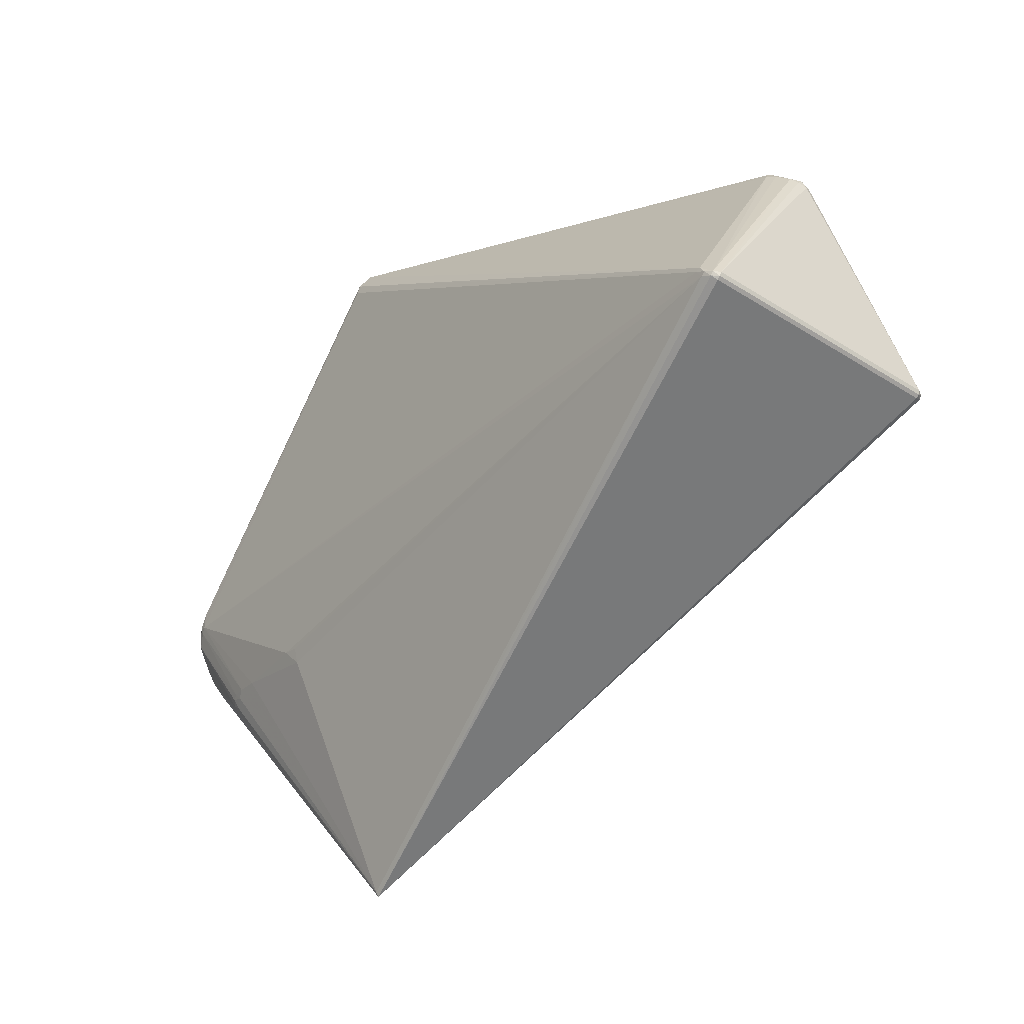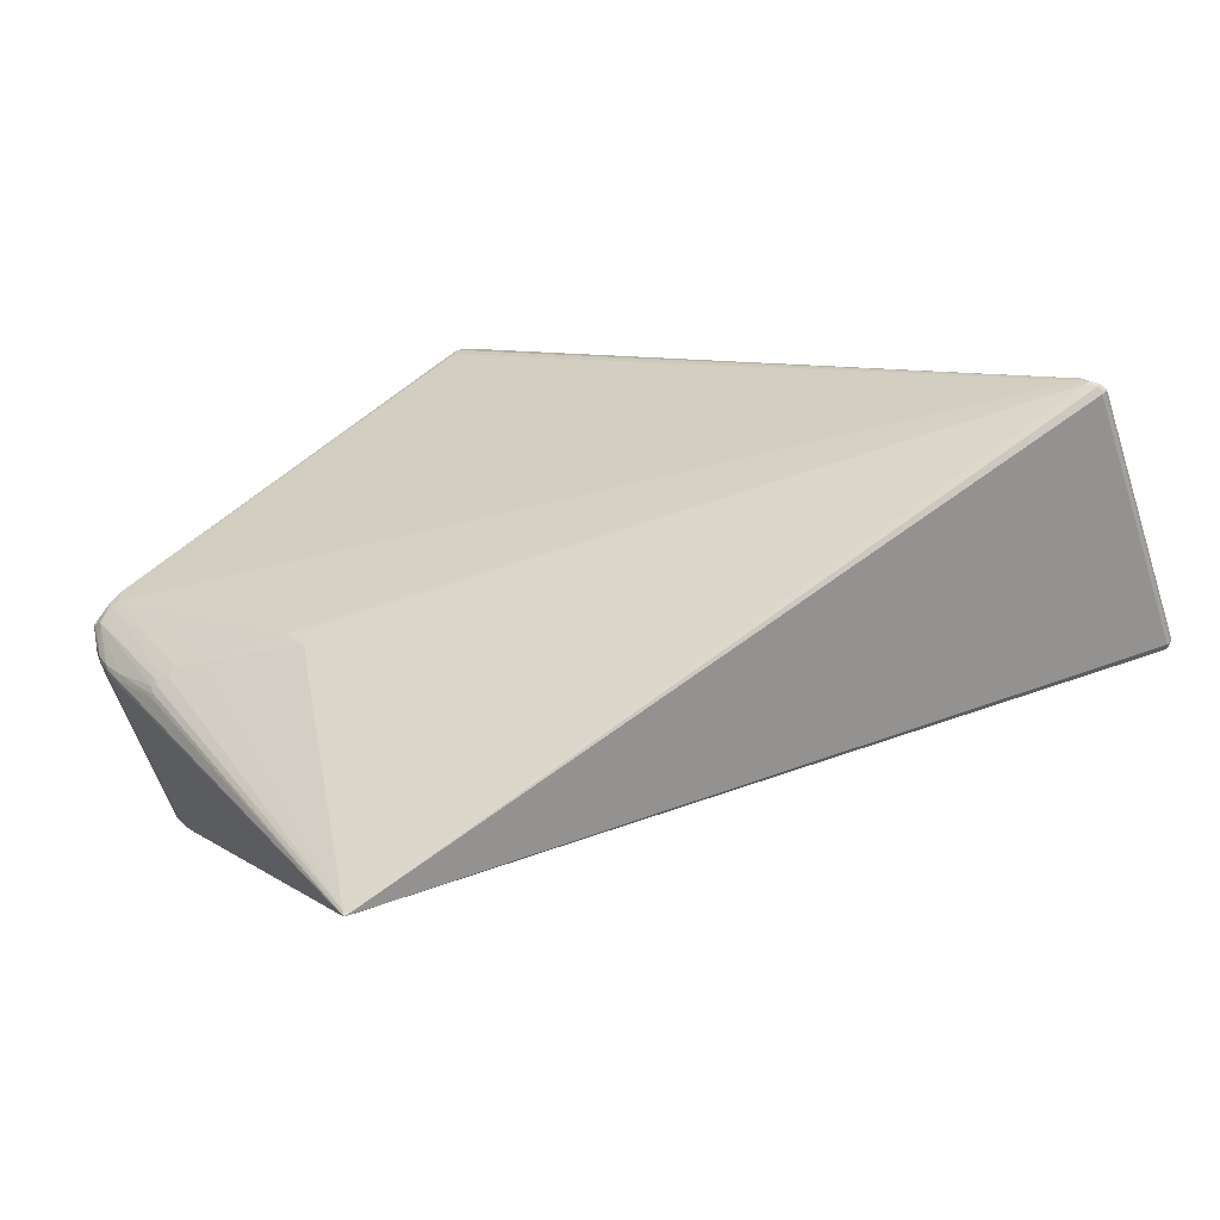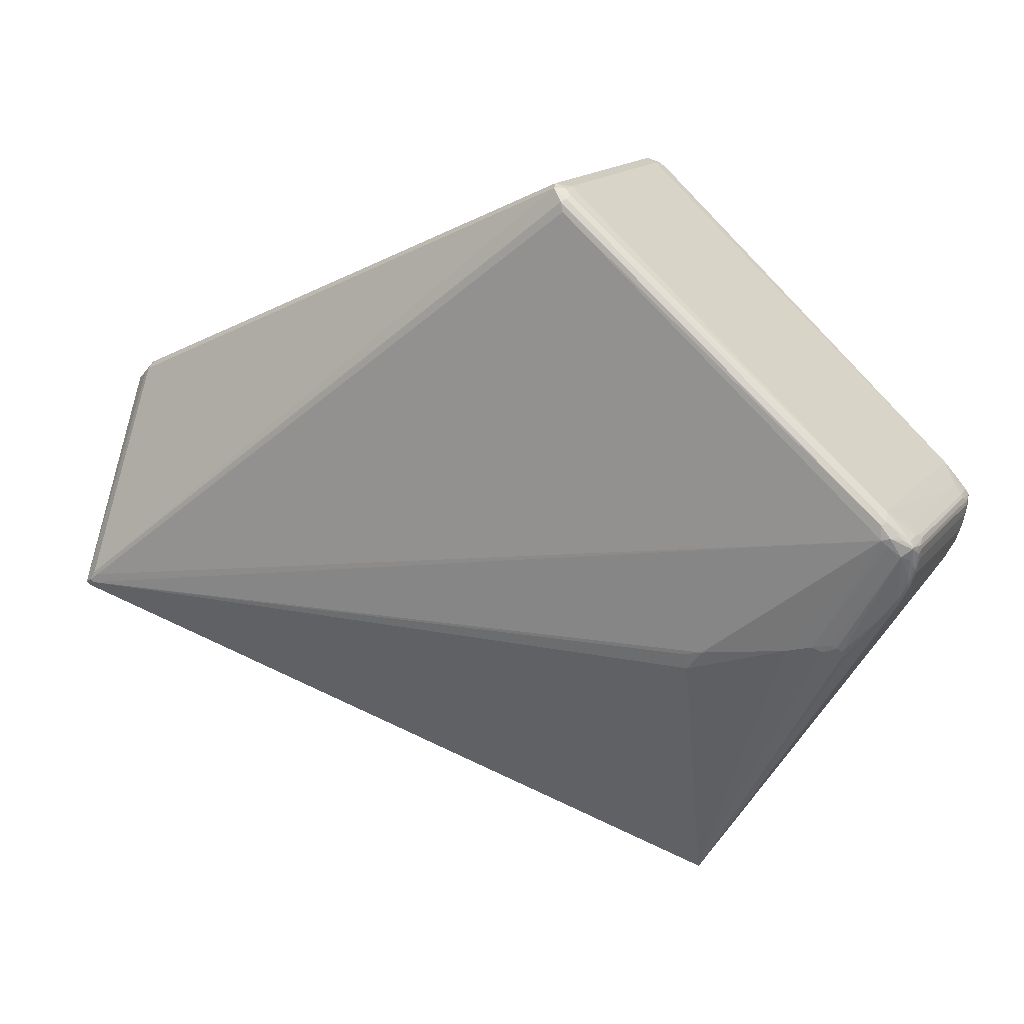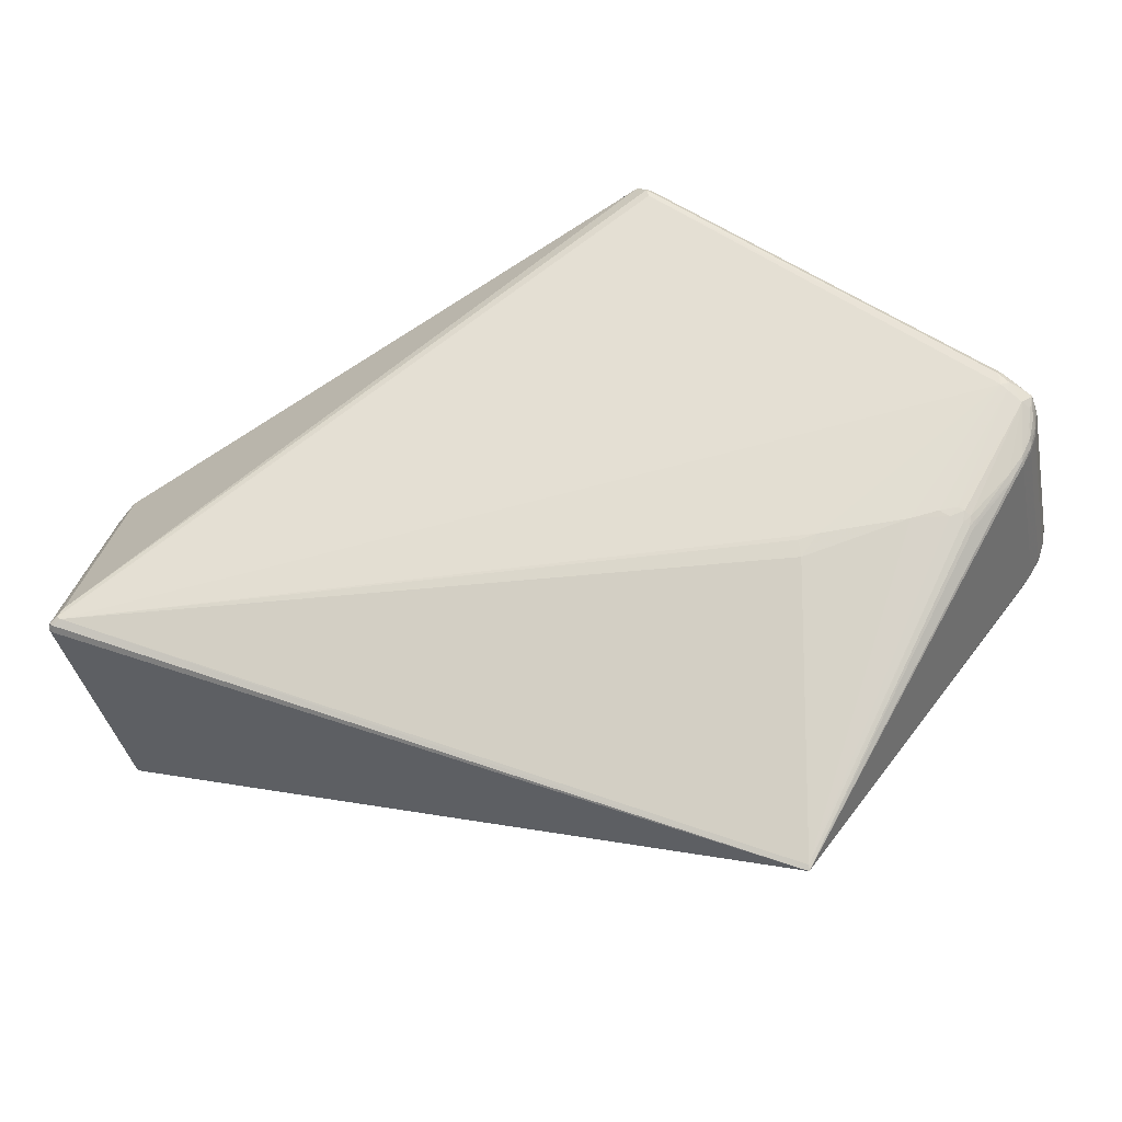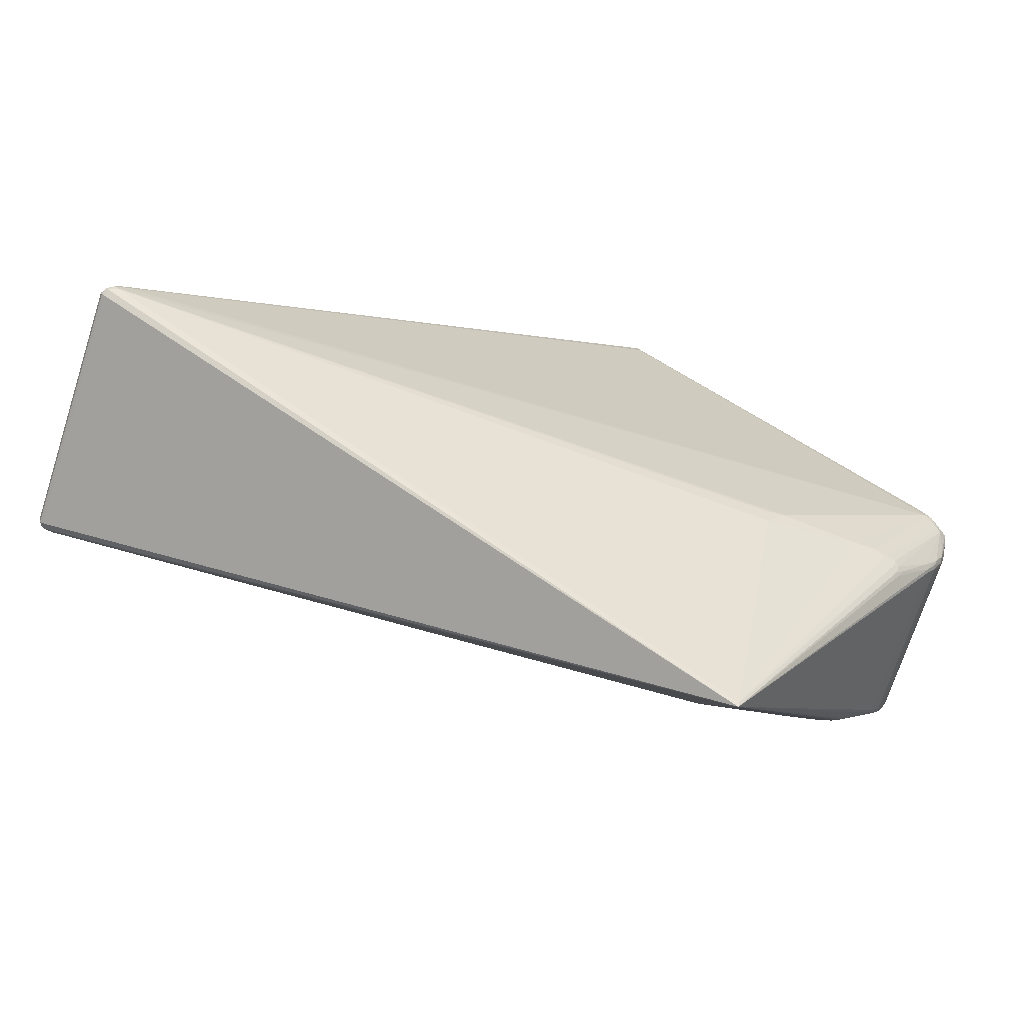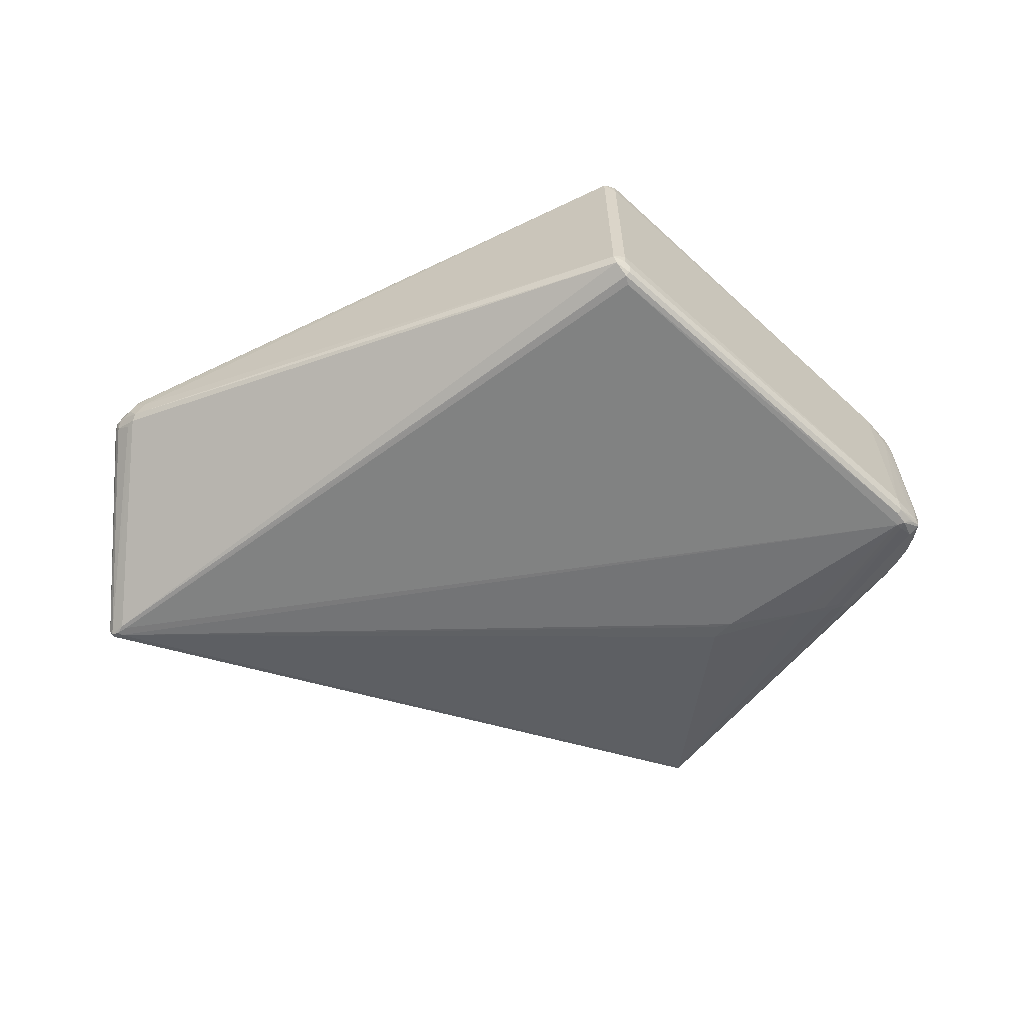
<metadata>
{"format":"obj","ext":"obj","renderer":"f3d","projection":"perspective","resolution":1024,"background":"white","views":[{"elev":-40.3,"azim":52.4,"up":"+Y"},{"elev":-59.9,"azim":18.2,"up":"+Y"},{"elev":15.2,"azim":-155.0,"up":"+Y"},{"elev":-37.2,"azim":-168.9,"up":"+Y"},{"elev":-72.3,"azim":162.1,"up":"+Y"},{"elev":-62.8,"azim":179.1,"up":"+Z"}]}
</metadata>
<code>
v 0.4459 -0.1382 -0.1426
v -0.5112 0.01853 -0.127
v -0.16 0.3585 -0.1331
v -0.1659 0.353 -0.1368
v 0.4605 -0.1435 -0.1331
v -0.527 0.02317 -0.1189
v -0.2942 -0.1295 -0.1183
v -0.5357 0.01136 -0.1087
v -0.4406 -0.111 -0.1033
v -0.4554 -0.1052 -0.1018
v -0.5019 -0.06446 -0.09731
v -0.5272 -0.02488 -0.1012
v -0.4585 -0.1181 -0.09343
v -0.527 -0.03135 -0.09459
v -0.5059 -0.06776 -0.08856
v -0.5332 0.02363 -0.0876
v -0.5239 0.03342 -0.08788
v 0.443 0.1022 6.702e-05
v -0.273 -0.4259 0.001387
v 0.462 0.0757 -0.002884
v 0.4423 0.09476 0.01997
v -0.5378 0.0117 0.09219
v -0.506 -0.06704 0.08831
v -0.4585 -0.1173 0.09361
v -0.5019 -0.06366 0.09705
v -0.531 0.02417 0.1122
v -0.5357 0.01225 0.1078
v -0.1605 0.3605 0.1166
v -0.5272 -0.02405 0.1006
v -0.4407 -0.1102 0.1034
v -0.5094 0.0473 0.1154
v -0.2942 -0.1285 0.1186
v -0.5242 0.02678 0.1195
v 0.4605 -0.1424 0.1338
v -0.5238 0.008186 0.1196
v -0.5112 0.01957 0.1261
v 0.4459 -0.1371 0.1432
v 0.4443 -0.1242 0.1433
v 0.4572 -0.145 0.1334
v 0.4622 -0.1381 0.1329
v 0.4582 -0.138 0.1399
v 0.4503 -0.134 0.1435
v 0.4551 -0.1417 0.1402
v 0.4395 -0.1263 0.1438
v 0.4529 0.09177 0.003887
v 0.4464 0.09486 0.01286
v 0.4384 0.1047 0.0093
v 0.4342 0.1056 0.01932
v 0.4311 0.1079 0.01561
v 0.4317 0.1048 0.02255
v 0.4309 0.1073 0.01923
v 0.4346 0.09744 0.02563
v 0.4604 0.07836 0.006697
v 0.4598 0.08481 0.0003512
v 0.4551 0.09068 -0.002517
v 0.4556 0.08421 0.01268
v 0.4444 -0.1253 -0.1428
v 0.4572 -0.1461 -0.1327
v 0.4622 -0.1391 -0.1323
v 0.4583 -0.1392 -0.1393
v 0.4504 -0.1352 -0.1429
v 0.4552 -0.1429 -0.1395
v 0.4396 -0.1274 -0.1433
v 0.4418 0.09246 -0.02374
v 0.4477 0.09669 -0.006529
v 0.4323 0.1077 -0.01916
v 0.4354 0.1007 -0.02456
v 0.46 0.07885 -0.008508
v 0.456 0.08461 -0.01343
v -0.5039 0.03175 0.1286
v -0.5042 0.02383 0.1284
v -0.5141 0.02797 0.127
v -0.5063 0.05148 0.1136
v -0.5089 0.04379 0.1232
v -0.5027 0.04304 0.1289
v -0.5341 0.01652 0.1146
v -0.5372 0.01588 0.0962
v -0.5367 0.00713 0.09999
v -0.5309 0.003531 0.1115
v -0.5362 0.000535 0.09255
v -0.5332 0.02434 0.0866
v -0.5326 0.02436 0.09678
v -0.5253 0.03279 0.08823
v -0.5356 0.02097 0.08279
v -0.5357 0.01904 0.09737
v -0.5249 0.03108 0.111
v -0.5345 0.01812 0.1136
v -0.161 0.3479 0.1449
v -0.1634 0.3377 0.1459
v -0.1469 0.3641 0.1264
v -0.1651 0.3507 0.1404
v -0.16 0.3596 0.1294
v -0.166 0.3542 0.1332
v -0.15 0.3607 0.1368
v -0.1844 0.3372 0.1335
v -0.4555 -0.1044 0.1019
v -0.4605 -0.1084 0.09774
v -0.4521 -0.1155 0.09772
v -0.4488 -0.101 0.1047
v -0.5049 -0.06616 0.09229
v -0.4676 -0.1076 0.09346
v -0.4608 -0.1197 0.08983
v -0.5328 -0.01562 0.09116
v -0.5178 -0.04233 0.09842
v -0.5217 -0.02944 0.1021
v -0.5166 -0.04781 0.09504
v -0.5271 -0.03057 0.09404
v -0.5176 -0.04889 0.09089
v -0.5269 -0.03174 0.08876
v -0.5278 -0.01304 0.1059
v -0.5326 -0.004333 0.1049
v -0.5336 -0.009671 0.09742
v -0.3137 -0.1236 0.1189
v -0.2955 -0.1457 0.1137
v -0.4312 -0.1047 0.1074
v -0.4031 -0.1118 0.1098
v -0.5055 0.02443 -0.1298
v -0.5141 0.02692 -0.1281
v -0.5195 0.007526 -0.1215
v -0.5043 0.0397 -0.1292
v -0.5088 0.04287 -0.1243
v -0.5058 0.0516 -0.1159
v -0.5372 0.01508 -0.09713
v -0.5367 0.006304 -0.1008
v -0.5377 0.01093 -0.09309
v -0.5339 0.01528 -0.1156
v -0.5237 0.006796 -0.1202
v -0.5309 0.002612 -0.1123
v -0.5362 -0.0002292 -0.09335
v -0.5202 0.0284 -0.1223
v -0.5318 0.02493 -0.09726
v -0.5345 0.01718 -0.1146
v -0.5357 0.01823 -0.09833
v -0.5355 0.02029 -0.08376
v -0.531 0.02325 -0.1132
v -0.1634 0.3364 -0.1493
v -0.15 0.3596 -0.1404
v -0.1605 0.3595 -0.1202
v -0.1651 0.3495 -0.144
v -0.1469 0.3631 -0.1301
v -0.161 0.3467 -0.1484
v -0.1843 0.3361 -0.137
v -0.4521 -0.1163 -0.09754
v -0.4605 -0.1092 -0.09763
v -0.4487 -0.1018 -0.1046
v -0.5049 -0.06692 -0.09254
v -0.4676 -0.1084 -0.09336
v -0.4607 -0.1204 -0.08962
v -0.5327 -0.01637 -0.09184
v -0.5336 -0.01047 -0.09814
v -0.5178 -0.04314 -0.09887
v -0.5217 -0.03028 -0.1027
v -0.5166 -0.04859 -0.09544
v -0.5268 -0.03248 -0.0893
v -0.5175 -0.04964 -0.09129
v -0.5278 -0.01391 -0.1066
v -0.5326 -0.005199 -0.1057
v -0.3137 -0.1246 -0.1186
v -0.2955 -0.1466 -0.1133
v -0.4311 -0.1056 -0.1073
v -0.403 -0.1127 -0.1097
v -0.2733 -0.4207 0.004176
v -0.2733 -0.4208 -0.001444
v 0.423 0.1125 -0.001076
f 44 89 71
f 71 89 75
f 75 91 74
f 139 141 121
f 1 158 117
f 19 39 43
f 34 43 39
f 38 44 42
f 88 75 89
f 91 75 88
f 88 94 91
f 38 94 88
f 89 44 88
f 44 38 88
f 90 94 48
f 48 94 50
f 164 140 90
f 90 49 164
f 16 84 81
f 19 148 13
f 138 140 3
f 3 4 138
f 139 4 3
f 142 4 139
f 120 121 141
f 136 117 120
f 120 141 136
f 117 158 161
f 161 160 117
f 10 145 9
f 9 145 160
f 160 161 9
f 63 117 136
f 63 1 117
f 136 141 63
f 158 1 7
f 58 39 19
f 58 34 39
f 42 44 37
f 37 44 71
f 37 32 114
f 37 43 42
f 19 43 37
f 19 37 162
f 162 37 114
f 114 32 113
f 113 37 71
f 32 37 113
f 35 36 72
f 72 36 71
f 74 91 95
f 95 73 74
f 31 26 74
f 74 73 31
f 31 73 26
f 81 84 82
f 50 94 52
f 52 94 38
f 52 48 50
f 49 48 47
f 47 164 49
f 51 49 90
f 90 48 51
f 51 48 49
f 140 164 66
f 66 47 18
f 164 47 66
f 56 54 45
f 45 47 48
f 18 47 45
f 22 123 125
f 22 78 77
f 77 123 22
f 77 84 123
f 123 84 134
f 84 16 134
f 83 16 81
f 81 82 83
f 83 82 73
f 19 13 143
f 10 9 143
f 139 3 137
f 137 141 139
f 137 3 140
f 140 66 137
f 127 145 10
f 159 161 158
f 158 7 159
f 159 7 1
f 163 9 161
f 161 159 163
f 19 143 163
f 163 143 9
f 163 1 19
f 163 159 1
f 1 63 61
f 19 1 62
f 62 58 19
f 1 61 62
f 59 20 40
f 40 34 59
f 116 162 114
f 30 162 116
f 114 113 116
f 116 113 71
f 19 162 98
f 98 24 19
f 98 162 30
f 35 72 76
f 71 75 70
f 70 72 71
f 75 72 70
f 121 135 122
f 4 142 122
f 138 4 122
f 139 121 122
f 122 142 139
f 122 83 73
f 138 122 28
f 28 122 73
f 90 140 28
f 28 140 138
f 26 73 86
f 86 82 26
f 73 82 86
f 41 38 42
f 41 52 38
f 42 43 41
f 41 40 56
f 43 34 41
f 34 40 41
f 56 48 21
f 48 52 21
f 21 41 56
f 52 41 21
f 18 45 55
f 55 45 54
f 46 48 56
f 56 45 46
f 46 45 48
f 85 82 84
f 84 77 85
f 131 134 16
f 131 122 135
f 10 143 144
f 144 143 13
f 144 127 10
f 127 144 11
f 57 63 141
f 141 137 57
f 57 61 63
f 150 8 157
f 14 149 150
f 145 127 119
f 132 135 121
f 121 6 132
f 132 8 123
f 132 131 135
f 121 120 118
f 118 120 117
f 58 62 5
f 59 34 5
f 34 58 5
f 20 54 53
f 53 40 20
f 53 54 56
f 56 40 53
f 19 15 146
f 146 148 19
f 30 116 115
f 71 36 115
f 115 116 71
f 19 100 23
f 23 15 19
f 108 155 23
f 23 155 15
f 19 24 102
f 102 100 19
f 96 98 30
f 33 76 72
f 33 75 74
f 33 72 75
f 74 26 33
f 16 83 17
f 83 122 17
f 17 131 16
f 122 131 17
f 73 95 93
f 93 28 73
f 93 95 91
f 65 66 18
f 18 55 65
f 65 55 66
f 123 134 133
f 134 131 133
f 133 132 123
f 131 132 133
f 147 144 13
f 147 11 144
f 147 13 148
f 148 146 147
f 147 146 11
f 8 150 124
f 124 125 123
f 123 8 124
f 130 6 121
f 121 118 130
f 130 118 6
f 2 118 117
f 127 118 2
f 2 119 127
f 145 119 2
f 117 160 2
f 160 145 2
f 126 132 6
f 6 118 126
f 126 118 127
f 126 127 128
f 128 157 126
f 157 8 126
f 8 132 126
f 66 55 69
f 69 55 54
f 108 109 154
f 154 155 108
f 14 155 154
f 154 149 14
f 154 103 149
f 109 103 154
f 15 155 153
f 153 146 15
f 153 155 14
f 80 78 22
f 78 80 112
f 112 80 103
f 108 23 106
f 106 23 100
f 35 76 79
f 79 110 35
f 104 25 35
f 100 25 104
f 104 106 100
f 100 102 101
f 101 25 100
f 101 102 24
f 30 115 99
f 99 96 30
f 99 115 36
f 99 36 35
f 35 96 99
f 24 98 97
f 98 96 97
f 97 101 24
f 25 101 97
f 35 25 97
f 97 96 35
f 87 33 26
f 76 33 87
f 26 82 87
f 82 85 87
f 87 85 77
f 28 93 92
f 92 94 90
f 90 28 92
f 91 94 92
f 92 93 91
f 128 127 156
f 127 152 156
f 129 150 149
f 129 124 150
f 125 124 129
f 149 103 129
f 103 80 129
f 22 125 129
f 129 80 22
f 68 54 20
f 68 69 54
f 68 20 59
f 59 69 68
f 127 11 151
f 151 152 127
f 11 146 151
f 146 153 151
f 151 156 152
f 78 112 27
f 76 87 27
f 27 77 78
f 27 87 77
f 110 79 29
f 29 104 110
f 106 104 29
f 35 110 105
f 105 104 35
f 110 104 105
f 156 151 12
f 12 153 14
f 12 151 153
f 14 150 12
f 12 150 157
f 12 157 128
f 128 156 12
f 111 79 76
f 111 29 79
f 112 29 111
f 76 27 111
f 111 27 112
f 107 112 103
f 107 29 112
f 107 103 109
f 107 109 108
f 108 106 107
f 106 29 107
f 60 64 69
f 60 69 59
f 61 57 60
f 60 62 61
f 59 5 60
f 60 5 62
f 66 69 67
f 69 64 67
f 67 137 66
f 67 57 137
f 67 60 57
f 64 60 67

</code>
